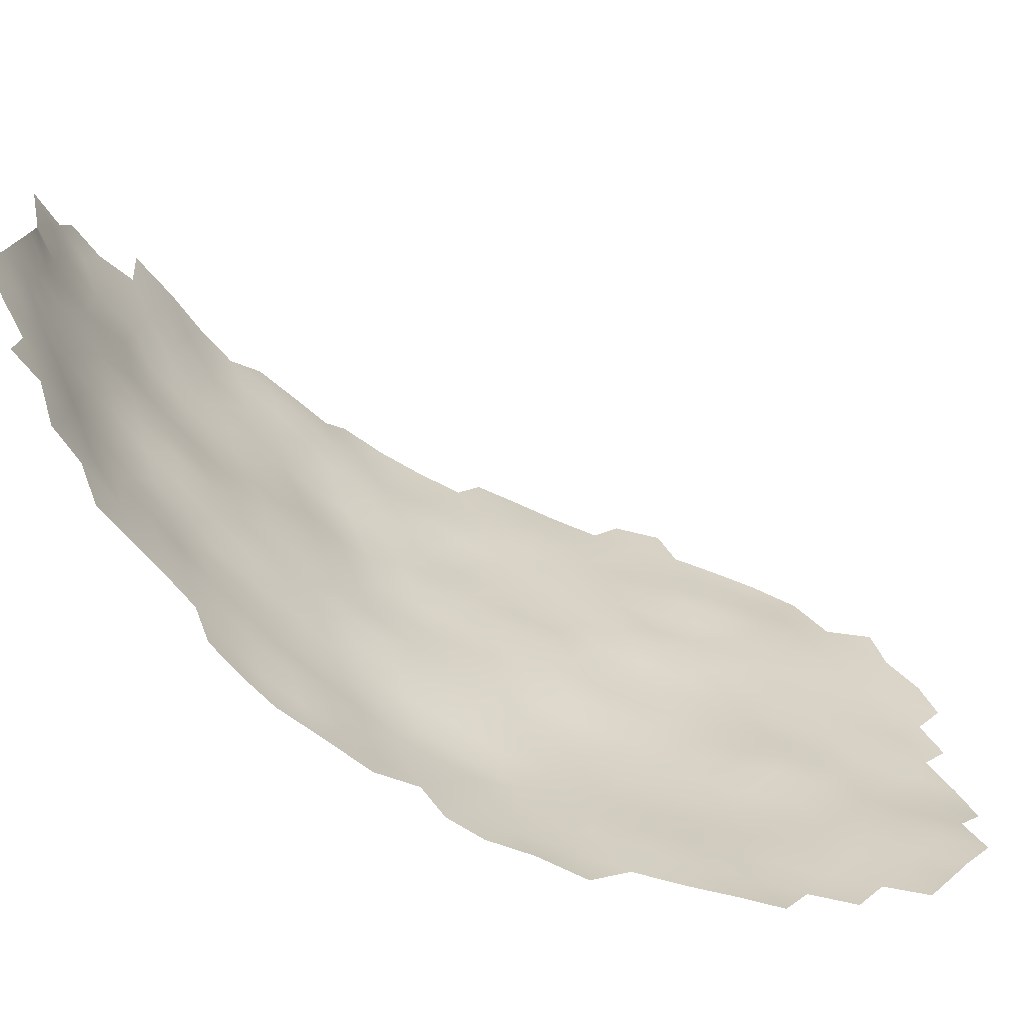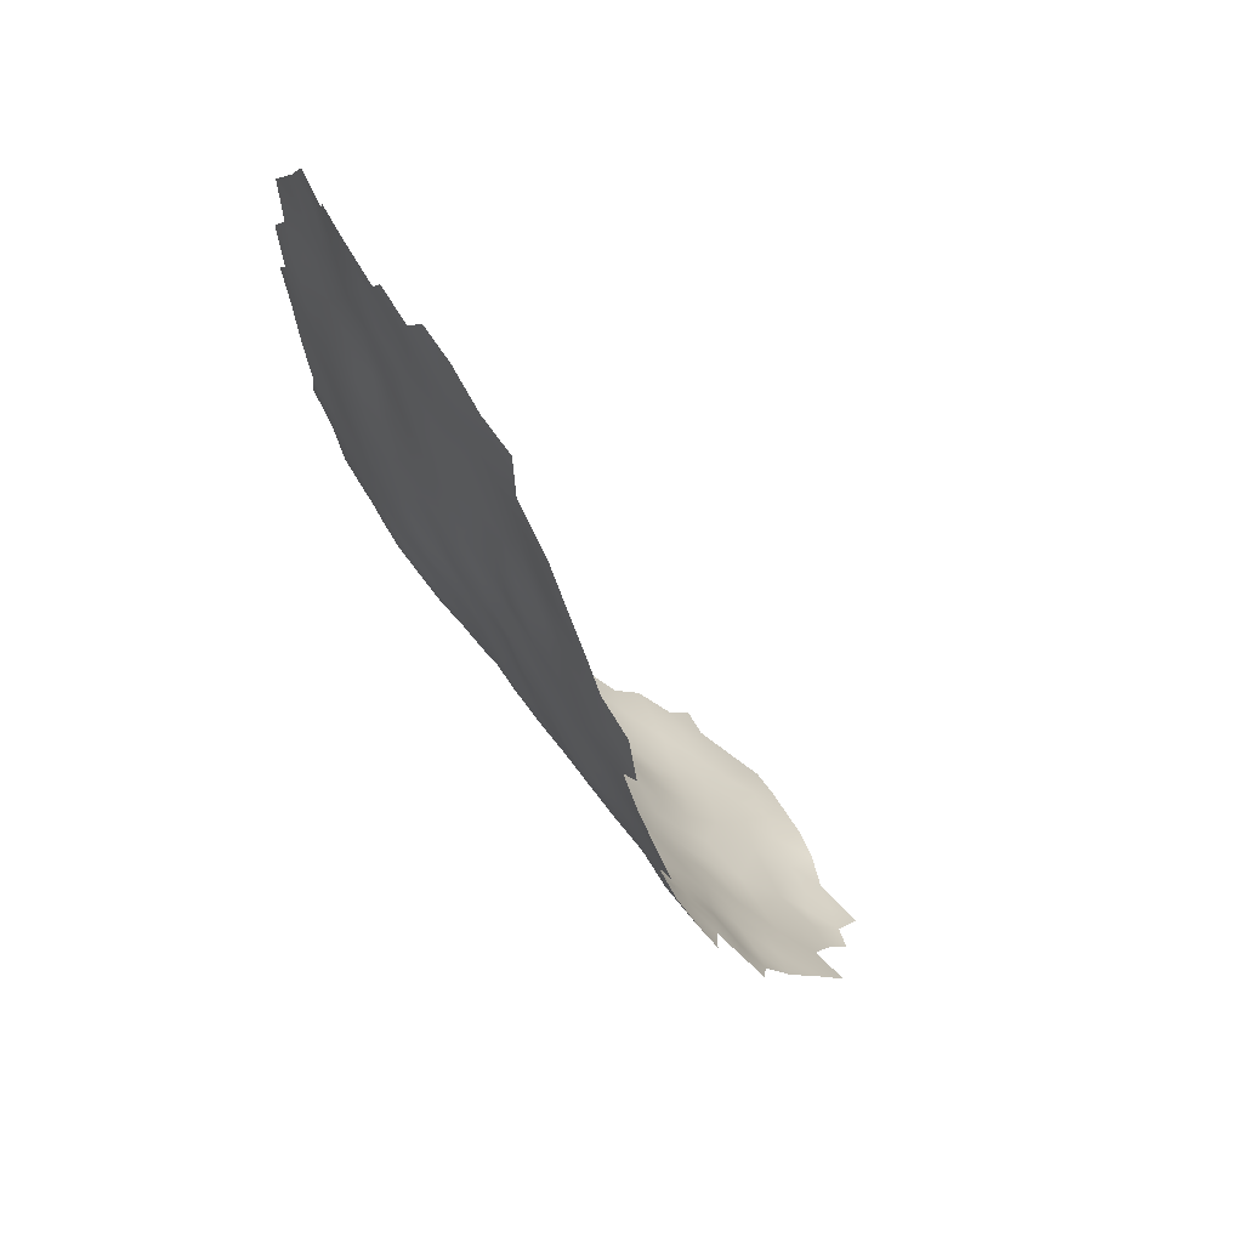
<metadata>
{"format":"obj","ext":"obj","renderer":"f3d","projection":"perspective","resolution":1024,"background":"white","views":[{"elev":-77.9,"azim":-94.5,"up":"+Y"},{"elev":38.1,"azim":164.5,"up":"+Z"}]}
</metadata>
<code>
v 719.9 453.4 -669.6
v 701 469.6 -683.9
v 731.8 460.8 -651.6
v 721.8 460.8 -665.4
v 746.4 451.5 -610.6
v 745.1 451.5 -620.1
v 717.8 446 -672.7
v 727.1 498.6 -643.6
v 731.1 453.7 -656.1
v 712.8 468 -674.6
v 723.9 446.5 -666.8
v 718.5 468.1 -668
v 744.2 459.7 -615.2
v 720.5 475.4 -664.1
v 733 475.2 -641.2
v 735.2 483.4 -627.4
v 730.4 490.4 -639.6
v 723.6 468.1 -661.1
v 712.7 460 -675.6
v 709.6 459.7 -678.5
v 711 463.7 -676.7
v 713.9 463.8 -673.7
v 715.4 460.1 -672.2
v 714.5 456.4 -674.4
v 711.7 456.6 -677.1
v 706.2 457.8 -681
v 706.9 462.4 -680.1
v 716.6 452.9 -673.1
v 713 452.7 -676.6
v 717.5 456.7 -671.1
v 720.5 456.8 -668
v 723.4 456.9 -664.7
v 722.8 453.3 -667
v 722.6 442.9 -668.5
v 719.6 442.5 -671.3
v 720.9 446.5 -669.8
v 725.4 442.9 -665.4
v 724.6 439.3 -667.3
v 721.7 439 -670.2
v 726.5 446.5 -663.6
v 724.8 450.1 -664.9
v 722.2 450 -668.3
v 727.3 506.6 -638.9
v 747.3 443.4 -615.4
v 735.6 453.7 -648.5
v 730.8 510.1 -622.4
v 730.1 510.1 -627.3
v 732.1 505.8 -620.6
v 731.3 505.8 -625.1
v 727.5 439.4 -664.4
v 728.3 443 -662.4
v 723.9 498.5 -652.3
v 736.3 467.5 -637.3
v 739.3 467.3 -628.6
v 709 454.8 -679.4
v 708.8 450.5 -679.8
v 705.6 452.8 -681.7
v 705.4 448.6 -681.8
v 702.4 450.8 -683.8
v 702.4 455.1 -683.6
v 705.5 444.4 -681.6
v 702.5 446.5 -683.8
v 708.7 446.4 -679.8
v 732.6 439.5 -657.6
v 725.7 475.3 -657.2
v 723.1 475.3 -660.6
v 724.2 479 -658.8
v 726.4 479 -655.1
v 728 475.3 -653.6
v 727.2 471.7 -655.7
v 724.6 471.7 -659.1
v 724.8 482.7 -656.6
v 726.7 482.8 -652.6
v 728.4 479.1 -651.1
v 726.3 468 -657.8
v 729.6 471.7 -652.2
v 729 468 -654.4
v 699.1 457.3 -685.2
v 702.4 459.7 -683.1
v 699.2 453 -685.4
v 747.7 451.4 -601
v 733.5 482.5 -636.1
v 703.3 465.7 -682.1
v 741.1 491.2 -594.2
v 709.7 467.6 -677.5
v 742.5 459.7 -624.7
v 711.6 482.7 -673.2
v 702.6 442.5 -683.8
v 703 438.2 -684
v 699.7 444.6 -686
v 705.9 440.2 -681.7
v 696.7 447 -688
v 699.5 448.8 -685.6
v 696.3 451.3 -687.4
v 709.1 437.3 -680.2
v 734.7 467.5 -641.6
v 736.5 463.5 -639.6
v 738.3 463.7 -635.6
v 737.9 467.5 -633
v 734.6 471.3 -639.3
v 733.2 471.3 -643.7
v 734.4 475.1 -636.7
v 736.1 471.2 -634.9
v 747 451.5 -605.7
v 745.4 455.6 -613
v 745.8 451.5 -615.4
v 745.8 455.6 -608.1
v 744.7 459.7 -610.2
v 745.3 459.7 -605.4
v 746.3 455.5 -603.3
v 746.9 447.4 -613
v 747.6 447.4 -608.2
v 719.4 501.8 -658.5
v 731.6 471.7 -648
v 731.3 468 -650.4
v 729.8 475.4 -649.7
v 728.1 464.4 -656.5
v 730.5 464.4 -652.8
v 707.3 472.7 -679
v 706.6 477.9 -678.8
v 709.7 475.9 -676.9
v 710.9 471.9 -676.3
v 732.6 501.7 -623.2
v 733.4 505.7 -616.1
v 733.4 501.7 -618.6
v 715.4 475.4 -670.9
v 737.3 439.8 -650.3
v 721.6 479 -662.2
v 722.5 482.8 -660.3
v 695.6 459.6 -686.7
v 696.8 455.3 -686.6
v 695.6 464 -686.7
v 699.1 461.9 -685.1
v 699 466.4 -685.3
v 695.9 468.3 -687.4
v 698.6 470.4 -685.5
v 696.3 472.6 -686.7
v 719.9 464.5 -666.5
v 717.1 471.8 -669.5
v 714.3 471.8 -672.9
v 718.1 475.5 -667.6
v 719.6 471.9 -666.1
v 715.7 468.1 -671.4
v 712.4 475.6 -674.2
v 720.9 468.1 -664.4
v 726.7 436 -665.7
v 746.1 459.5 -600.9
v 747.4 455.4 -598.9
v 743.1 451.4 -629.3
v 718.6 460.7 -668.5
v 724.7 460.9 -662.1
v 722.8 464.5 -663.2
v 725.6 464.5 -659.9
v 727.4 460.9 -658.6
v 729.9 460.9 -655
v 729.3 457.3 -657.3
v 726.5 457.3 -660.7
v 726.7 490.9 -648.3
v 726.9 494.7 -646.1
v 725.6 498.6 -647.9
v 724 502.6 -649.9
v 725.8 502.6 -645.5
v 725.3 494.8 -650.2
v 728.6 494.6 -642
v 727.1 502.6 -641.1
v 728.5 498.6 -639.4
v 737.7 471.1 -630.5
v 736.2 474.9 -632.3
v 734.6 478.8 -634.1
v 736 478.8 -629.7
v 737.7 474.9 -627.9
v 739.2 471 -626.2
v 740.6 467.1 -624.4
v 738.9 474.9 -623.6
v 740.4 470.9 -621.8
v 739.8 463.5 -631.3
v 741 463.5 -626.8
v 709 442 -679.6
v 729.8 494.9 -637.8
v 728.6 490.7 -644.5
v 730.3 486.9 -643.1
v 728.7 486.9 -646.9
v 716.5 441 -674.3
v 715.1 445 -675.4
v 715.5 449 -674.8
v 742.2 463.5 -622.3
v 741.3 459.6 -629.3
v 715.8 498.2 -664
v 713.2 498.2 -667.9
v 704.7 491.3 -677
v 731.8 457.3 -653.8
v 728.5 453.7 -659.4
v 718.3 498.2 -660.4
v 728.8 506.5 -634.5
v 728.6 502.6 -636.8
v 730.1 502.5 -632.3
v 729.9 498.6 -634.9
v 725.8 506.5 -643.3
v 748.1 443.4 -610.9
v 746.1 447.4 -617.6
v 745.2 447.2 -622.1
v 746.4 443.2 -619.9
v 745.5 443.1 -624.5
v 747.4 439.2 -617.6
v 746.7 439.1 -622.3
v 728.7 482.9 -648.9
v 730.1 479.1 -647.1
v 716.3 491.1 -665
v 717.1 482.6 -666.9
v 714.4 482.7 -670.2
v 712.4 486.6 -671.7
v 715.4 486.6 -668.1
v 716.2 479 -669
v 713.4 479.1 -672.3
v 718 486.6 -664.7
v 719.9 482.8 -663.7
v 719 479 -665.7
v 742.8 467.5 -609.7
v 716.7 464 -670.2
v 733.3 467.4 -645.9
v 731.4 475.3 -645.6
v 731.5 479 -643.3
v 733.1 479 -638.7
v 712 448.1 -677.6
v 708.8 484.9 -675.3
v 709.6 480.2 -675.7
v 706.2 482.8 -678.1
v 705.4 487.1 -677.6
v 702.5 484.9 -680.3
v 708.6 488.9 -674.8
v 708.4 493.1 -673.9
v 711.3 490.8 -672.1
v 711.7 494.5 -670.7
v 713.8 491.3 -669
v 703.2 480.4 -680.9
v 700 481.7 -683.3
v 700.8 489.2 -680.6
v 699.9 477.4 -684.2
v 696.9 479.7 -685.9
v 747.8 459.4 -591.5
v 748.2 455.4 -594.2
v 748.5 451.3 -596.5
v 712.5 438.9 -677.7
v 715.5 436.4 -676
v 731.7 483.5 -640.1
v 734.6 482.4 -632.1
v 733 486.8 -633.5
v 744.5 475.3 -595.5
v 730.2 506 -629.8
v 731.7 501.9 -627.8
v 741.2 487.7 -597.6
v 740.4 486.6 -602.2
v 742.5 487.2 -592.6
v 743.1 483.1 -595.1
v 742 483 -599.8
v 740.7 482.9 -604.3
v 743.3 479.1 -597.7
v 742.1 479 -602.3
v 739.9 482.9 -608.5
v 739.3 486.8 -606.2
v 741 478.9 -607
v 744.5 479.1 -593
v 738.5 486.2 -611.6
v 737.9 490.8 -608.2
v 740.1 479.5 -611.9
v 739.4 494.9 -597.4
v 737.9 499.5 -598.8
v 737.4 498.4 -603.7
v 736 503.7 -606.9
v 737.3 494.8 -606.7
v 736.4 498.9 -608.7
v 733.6 453.7 -652.3
v 733.8 457.5 -650
v 744.1 463.8 -607.5
v 745.2 463.7 -603
v 729.4 446.5 -660.3
v 727.7 450.1 -661.7
v 730.2 482.9 -644.9
v 733.2 450 -654.4
v 735.5 450 -650.8
v 737.6 450 -646.9
v 737.5 453.6 -644.4
v 739.6 449.8 -643
v 739.1 446.5 -645.2
v 737.1 446.5 -649.2
v 735.3 457.7 -646.1
v 737.4 457.7 -641.6
v 739.7 453.1 -640
v 734.7 446.5 -652.7
v 746.9 463.3 -593.5
v 746.1 463.3 -598.3
v 745.1 467.3 -600.5
v 746.1 467.2 -595.7
v 747 459.3 -596.1
v 747.3 467.4 -591.1
v 746.1 471.4 -592.9
v 739 491.2 -603.5
v 720.6 487.2 -661.5
v 744.7 455.6 -617.7
v 737.3 436.1 -650.7
v 734.2 435.9 -655.8
v 745.8 439.1 -627.3
v 741.2 439.4 -642.4
v 740 443.2 -644
v 741.6 443.3 -640.1
v 742.7 439.4 -638.3
v 742.5 435.5 -640.6
v 740.8 435.8 -644.2
v 743.3 475.1 -600.1
v 737 490.8 -613.6
v 735.5 486.8 -624.4
v 737.2 478.9 -625.4
v 736.6 482.9 -622.7
v 738.5 460 -637.8
v 734.8 463.3 -643.9
v 733.1 463.2 -648.4
v 712.7 443.3 -677.4
v 742.5 475 -605
v 734.7 505.7 -611.5
v 743.8 471.1 -602.6
v 742.9 471.1 -607.5
v 741.6 474.9 -609.8
v 738.5 478.9 -621
v 732.1 435.9 -659.5
v 729.4 435.9 -662.8
v 730.6 450.1 -658.1
v 722 471.7 -662.6
v 740.2 459.7 -633.9
v 719.1 449.9 -671.3
v 739.3 439 -646.6
v 722.9 490.8 -656.4
v 744.3 447 -626.8
v 744.4 443 -629.6
v 721.8 502 -654.5
v 721.3 498.1 -656.8
v 748.8 443.4 -606
v 748.3 447.4 -603.4
v 735.6 494.7 -615.5
v 736.1 491.2 -618.1
v 736.7 494.8 -610.9
v 723 486.7 -658.1
v 748.2 439.3 -613.2
v 718.8 437.9 -673
v 730.3 439.5 -661.2
v 725.8 453.7 -663.1
v 734.5 494.6 -620
v 735.2 490.7 -622.5
v 736.7 487 -619.5
v 741.8 467 -619.8
v 741.2 470.9 -617.1
v 739.9 474.9 -619.1
v 724.8 486.7 -654.1
v 743.2 463.7 -612.3
v 741.6 455.7 -631.9
v 740.1 456 -636.6
v 742.8 455.6 -627.3
v 741.6 451.7 -634.5
v 724.9 490.9 -652.4
v 726.6 487.1 -650.6
v 714.7 494.7 -666.2
v 717.3 494.7 -662.5
v 742.9 443.2 -635.6
v 741.5 447.5 -638.1
v 744 439.3 -633.5
v 743.6 435.5 -636.1
v 744 467.5 -605
v 738.3 443.1 -648
v 745.3 435 -631.2
v 731.6 493.9 -633.4
v 731.5 498.3 -630.7
v 732.7 494.6 -628.6
v 719.1 490.9 -661.8
v 720.3 494.3 -659
v 723.3 494.7 -654.5
v 732.8 497.8 -625.9
v 744.9 471.3 -597.7
v 734 490.1 -627.3
v 733.8 494.1 -624.5
v 733.5 497.9 -621.8
v 744.2 451.2 -624.7
v 743.1 447 -631.8
v 740.8 474.8 -614.5
v 741.9 470.9 -612.2
v 735.5 498.6 -613
v 748.8 447.3 -598.8
v 736 443.1 -651.7
v 733.4 443.1 -655.2
v 735 439.5 -653.6
v 742.2 467.1 -614.5
v 739.6 478.5 -617
v 699.6 473.7 -685.1
v 696.5 476.3 -686.6
v 702.9 473.5 -682.2
v 732.2 446.5 -656.5
v 738.3 482.5 -617.9
v 742.7 463.6 -617.3
v 743.5 459.7 -620
v 730.9 443.1 -658.9
v 721.3 490.2 -659.4
v 693.3 473.5 -688.7
v 734.4 498.1 -617.4
v 740.5 446.5 -642
v 743.9 455.6 -622.5
v 734.7 501.9 -614.3
v 735.6 502.1 -610.8
f 298 372 399
f 283 402 284
f 221 207 222
f 131 80 94
f 64 301 324
f 34 11 37
f 50 146 38
f 234 232 233
f 61 88 62
f 80 59 93
f 276 51 40
f 90 62 88
f 57 58 59
f 51 37 40
f 327 142 14
f 360 361 208
f 360 188 361
f 156 9 192
f 141 14 142
f 276 40 277
f 34 38 39
f 58 61 62
f 329 42 36
f 42 11 36
f 224 63 56
f 214 126 144
f 239 238 392
f 7 36 35
f 156 192 157
f 18 75 153
f 18 71 75
f 140 126 139
f 140 139 143
f 217 14 141
f 23 22 219
f 185 7 184
f 24 28 29
f 40 37 11
f 60 57 59
f 34 36 11
f 34 35 36
f 25 19 24
f 213 126 214
f 70 71 65
f 329 36 7
f 58 56 63
f 58 63 61
f 25 20 19
f 128 67 66
f 211 210 87
f 211 212 210
f 279 394 326
f 152 151 4
f 75 117 153
f 215 209 212
f 155 118 3
f 40 41 277
f 138 4 150
f 69 76 70
f 157 154 156
f 398 394 387
f 361 193 373
f 135 137 136
f 143 10 140
f 153 117 154
f 273 45 272
f 239 236 238
f 122 119 121
f 75 71 70
f 75 70 77
f 12 143 139
f 18 145 327
f 39 35 34
f 23 30 24
f 42 1 33
f 42 329 1
f 66 65 71
f 57 56 58
f 57 55 56
f 345 277 41
f 144 126 140
f 118 155 117
f 209 210 212
f 215 216 209
f 38 37 50
f 38 34 37
f 23 19 22
f 23 24 19
f 19 21 22
f 19 20 21
f 69 70 65
f 77 117 75
f 77 118 117
f 129 128 216
f 213 217 141
f 93 62 90
f 93 90 92
f 152 4 138
f 60 59 80
f 155 154 117
f 67 65 66
f 50 37 51
f 50 51 344
f 25 24 29
f 209 216 217
f 214 210 213
f 214 87 210
f 141 142 139
f 152 145 18
f 228 230 225
f 96 315 220
f 189 188 360
f 344 324 325
f 344 64 324
f 30 28 24
f 363 305 402
f 386 127 388
f 398 51 276
f 27 20 26
f 50 325 146
f 50 344 325
f 156 154 155
f 156 155 191
f 67 128 129
f 226 225 87
f 226 227 225
f 59 62 93
f 59 58 62
f 213 210 209
f 213 209 217
f 152 18 153
f 151 152 153
f 145 142 327
f 231 232 230
f 68 69 65
f 136 2 134
f 136 134 135
f 141 126 213
f 141 139 126
f 120 121 119
f 145 152 138
f 31 33 1
f 132 135 134
f 280 285 289
f 231 233 232
f 74 73 206
f 66 14 128
f 66 327 14
f 327 71 18
f 327 66 71
f 280 279 272
f 280 272 45
f 191 9 156
f 228 225 227
f 207 278 222
f 78 80 131
f 78 60 80
f 130 78 131
f 341 72 129
f 76 77 70
f 292 275 366
f 373 372 361
f 67 129 72
f 386 289 285
f 386 285 367
f 68 67 72
f 68 65 67
f 133 132 134
f 133 130 132
f 402 304 284
f 402 305 304
f 345 157 192
f 151 154 157
f 151 153 154
f 303 307 308
f 188 193 361
f 145 138 12
f 30 31 1
f 128 217 216
f 128 14 217
f 116 221 114
f 388 387 386
f 142 12 139
f 142 145 12
f 362 305 363
f 281 285 280
f 284 281 283
f 11 42 41
f 11 41 40
f 93 94 80
f 93 92 94
f 79 60 78
f 330 303 308
f 279 280 289
f 286 45 273
f 377 378 347
f 306 305 362
f 395 313 348
f 405 384 404
f 405 271 384
f 207 206 278
f 207 74 206
f 245 82 223
f 374 163 358
f 99 167 54
f 372 208 361
f 172 54 167
f 379 401 346
f 64 388 301
f 64 398 387
f 64 387 388
f 297 252 260
f 392 238 391
f 289 386 387
f 45 281 280
f 303 305 306
f 303 304 305
f 33 41 42
f 116 74 207
f 116 207 221
f 116 76 69
f 159 163 160
f 335 373 193
f 332 333 381
f 33 31 32
f 282 287 288
f 315 316 220
f 101 96 220
f 283 281 282
f 362 364 306
f 223 102 15
f 292 366 320
f 74 116 69
f 74 69 68
f 252 256 260
f 163 159 158
f 133 79 78
f 133 78 130
f 277 345 192
f 351 323 390
f 177 54 173
f 338 346 401
f 191 155 3
f 283 282 288
f 114 115 76
f 114 76 116
f 279 326 9
f 201 380 6
f 273 272 191
f 273 191 3
f 306 307 303
f 73 74 68
f 73 68 72
f 173 54 172
f 171 172 167
f 286 287 282
f 173 349 186
f 260 264 297
f 330 367 304
f 330 304 303
f 185 29 28
f 323 395 390
f 53 100 103
f 162 8 160
f 162 160 161
f 367 127 386
f 347 311 377
f 180 158 159
f 101 100 96
f 309 257 248
f 371 375 378
f 368 365 364
f 358 359 352
f 52 163 374
f 330 127 367
f 328 354 355
f 358 331 374
f 306 364 365
f 53 96 100
f 180 159 164
f 98 314 97
f 398 344 51
f 398 64 344
f 53 98 97
f 182 359 158
f 182 158 180
f 366 275 274
f 338 384 340
f 96 53 97
f 394 289 387
f 394 279 289
f 298 399 341
f 186 397 86
f 284 285 281
f 181 182 180
f 312 171 170
f 86 397 403
f 271 405 269
f 284 304 367
f 284 367 285
f 171 167 168
f 379 378 375
f 196 370 197
f 315 96 97
f 350 351 382
f 323 351 174
f 165 198 43
f 165 162 198
f 91 88 61
f 91 89 88
f 326 192 9
f 100 15 102
f 100 102 103
f 124 404 125
f 205 302 203
f 373 399 372
f 186 86 177
f 186 177 173
f 165 8 162
f 165 166 8
f 179 17 164
f 52 160 163
f 53 103 99
f 53 99 98
f 357 355 354
f 176 98 99
f 270 297 264
f 312 174 171
f 312 323 174
f 170 171 168
f 170 168 169
f 52 161 160
f 313 16 311
f 335 193 113
f 335 113 334
f 202 205 203
f 178 91 61
f 178 61 63
f 173 172 175
f 173 175 349
f 271 340 384
f 8 159 160
f 8 164 159
f 389 218 353
f 389 383 218
f 259 261 265
f 45 286 282
f 45 282 281
f 383 321 218
f 383 322 321
f 176 177 187
f 110 147 148
f 337 336 112
f 137 391 136
f 137 392 391
f 352 73 72
f 352 72 341
f 174 172 171
f 174 175 172
f 49 123 250
f 110 109 147
f 202 44 204
f 166 164 8
f 166 179 164
f 299 13 105
f 371 369 370
f 385 81 242
f 292 293 291
f 166 165 195
f 123 379 375
f 358 158 359
f 358 163 158
f 86 187 177
f 180 17 181
f 180 164 17
f 258 256 255
f 342 204 44
f 342 44 199
f 383 382 322
f 250 196 249
f 203 302 333
f 203 333 332
f 109 274 275
f 376 309 248
f 200 202 201
f 200 44 202
f 272 9 191
f 272 279 9
f 106 299 105
f 258 255 257
f 258 257 309
f 44 200 111
f 44 111 199
f 147 109 275
f 328 314 98
f 328 98 176
f 115 77 76
f 115 118 77
f 187 356 354
f 104 107 110
f 104 5 107
f 101 15 100
f 195 165 43
f 195 43 194
f 103 168 167
f 103 167 99
f 348 313 311
f 310 338 340
f 310 339 338
f 176 99 54
f 176 54 177
f 169 102 223
f 331 341 399
f 365 307 306
f 123 49 48
f 390 382 351
f 205 202 204
f 261 256 258
f 337 81 385
f 294 241 148
f 290 240 294
f 353 396 389
f 254 257 255
f 197 370 369
f 73 352 359
f 290 291 293
f 290 294 291
f 234 360 208
f 318 261 258
f 110 148 81
f 110 81 104
f 262 248 257
f 262 257 254
f 5 112 111
f 5 104 112
f 351 175 174
f 351 350 175
f 48 124 125
f 106 111 200
f 106 5 111
f 337 112 104
f 337 104 81
f 13 299 397
f 348 347 339
f 348 311 347
f 112 199 111
f 295 290 293
f 259 263 260
f 251 254 255
f 49 250 249
f 106 6 299
f 187 328 176
f 187 354 328
f 323 313 395
f 224 29 185
f 201 202 203
f 322 318 321
f 353 218 274
f 181 245 278
f 101 114 221
f 102 169 168
f 102 168 103
f 251 253 254
f 346 378 379
f 196 197 195
f 182 278 206
f 182 181 278
f 326 276 277
f 326 277 192
f 199 112 336
f 299 403 397
f 194 196 195
f 350 349 175
f 401 384 338
f 227 226 120
f 227 235 229
f 227 229 228
f 197 166 195
f 226 121 120
f 339 346 338
f 250 370 196
f 275 292 291
f 275 291 147
f 241 294 240
f 221 15 101
f 244 183 343
f 246 170 169
f 109 110 107
f 109 107 108
f 392 137 400
f 377 371 378
f 105 5 106
f 222 15 221
f 201 332 380
f 201 203 332
f 320 366 321
f 320 321 318
f 403 299 6
f 253 251 84
f 346 347 378
f 346 339 347
f 383 350 382
f 259 256 261
f 259 260 256
f 319 405 404
f 263 264 260
f 250 123 375
f 252 255 256
f 252 251 255
f 355 314 328
f 169 82 246
f 169 223 82
f 268 271 269
f 249 47 49
f 350 383 389
f 276 394 398
f 276 326 394
f 242 81 148
f 242 148 241
f 249 196 194
f 178 317 243
f 200 201 6
f 200 6 106
f 108 274 109
f 108 353 274
f 122 10 85
f 322 265 261
f 322 261 318
f 170 16 312
f 147 291 294
f 147 294 148
f 235 227 120
f 319 404 124
f 86 356 187
f 108 105 13
f 123 48 125
f 366 218 321
f 366 274 218
f 271 270 340
f 271 268 270
f 309 318 258
f 309 320 318
f 105 107 5
f 105 108 107
f 391 2 136
f 391 393 2
f 46 48 49
f 46 49 47
f 197 369 179
f 197 179 166
f 264 340 270
f 220 316 115
f 178 95 91
f 178 243 95
f 403 356 86
f 330 300 127
f 396 13 397
f 312 313 323
f 312 16 313
f 265 322 382
f 82 247 246
f 332 381 149
f 332 149 380
f 353 13 396
f 353 108 13
f 246 16 170
f 396 186 349
f 396 397 186
f 245 222 278
f 403 6 380
f 401 125 404
f 401 404 384
f 331 399 373
f 248 296 376
f 376 293 292
f 149 354 356
f 122 121 144
f 206 73 359
f 206 359 182
f 151 32 4
f 190 230 228
f 4 31 150
f 4 32 31
f 393 391 238
f 376 320 309
f 376 292 320
f 134 2 83
f 310 340 264
f 310 264 263
f 343 183 35
f 343 35 39
f 28 30 1
f 28 1 329
f 296 295 293
f 296 293 376
f 357 354 149
f 379 123 125
f 379 125 401
f 23 219 150
f 219 143 12
f 269 405 319
f 223 222 245
f 223 15 222
f 190 231 230
f 138 150 219
f 138 219 12
f 300 388 127
f 52 335 334
f 52 374 335
f 316 3 118
f 316 118 115
f 220 114 101
f 220 115 114
f 21 10 22
f 21 85 10
f 157 345 32
f 157 32 151
f 390 265 382
f 161 52 334
f 150 31 30
f 150 30 23
f 22 143 219
f 22 10 143
f 345 41 33
f 345 33 32
f 26 55 57
f 298 341 129
f 389 396 349
f 389 349 350
f 298 216 215
f 298 129 216
f 21 20 27
f 211 87 225
f 55 20 25
f 55 26 20
f 352 341 331
f 352 331 358
f 133 83 79
f 133 134 83
f 122 140 10
f 122 144 140
f 375 371 370
f 375 370 250
f 329 7 185
f 329 185 28
f 211 230 232
f 211 225 230
f 226 87 214
f 380 149 356
f 380 356 403
f 372 298 215
f 372 215 208
f 236 229 235
f 224 185 184
f 224 184 317
f 400 137 135
f 183 317 184
f 60 26 57
f 60 79 26
f 79 27 26
f 79 83 27
f 374 331 373
f 374 373 335
f 357 149 381
f 7 183 184
f 7 35 183
f 360 233 189
f 360 234 233
f 55 25 29
f 283 363 402
f 234 211 232
f 234 212 211
f 63 224 317
f 63 317 178
f 208 212 234
f 208 215 212
f 235 238 236
f 243 183 244
f 243 317 183
f 144 121 226
f 144 226 214
f 357 288 355
f 355 288 287
f 355 287 314
f 228 229 237
f 228 237 190
f 56 55 29
f 56 29 224
f 273 3 316
f 301 388 300
f 381 362 363
f 381 363 357
f 333 362 381
f 333 364 362
f 97 314 287
f 119 122 85
f 286 273 316
f 286 316 315
f 377 311 16
f 288 363 283
f 288 357 363
f 315 97 287
f 315 287 286
f 120 119 393
f 302 364 333
f 302 368 364
f 369 17 179
f 16 246 247
f 16 247 377
f 245 181 17
f 85 21 27
f 310 348 339
f 265 263 259
f 251 252 297
f 393 83 2
f 245 247 82
f 268 297 270
f 17 369 247
f 17 247 245
f 130 131 94
f 251 266 84
f 377 369 371
f 377 247 369
f 265 390 395
f 235 120 393
f 235 393 238
f 268 267 266
f 266 251 297
f 266 297 268
f 263 265 395
f 263 348 310
f 263 395 348
f 83 85 27
f 119 83 393
f 83 119 85

</code>
